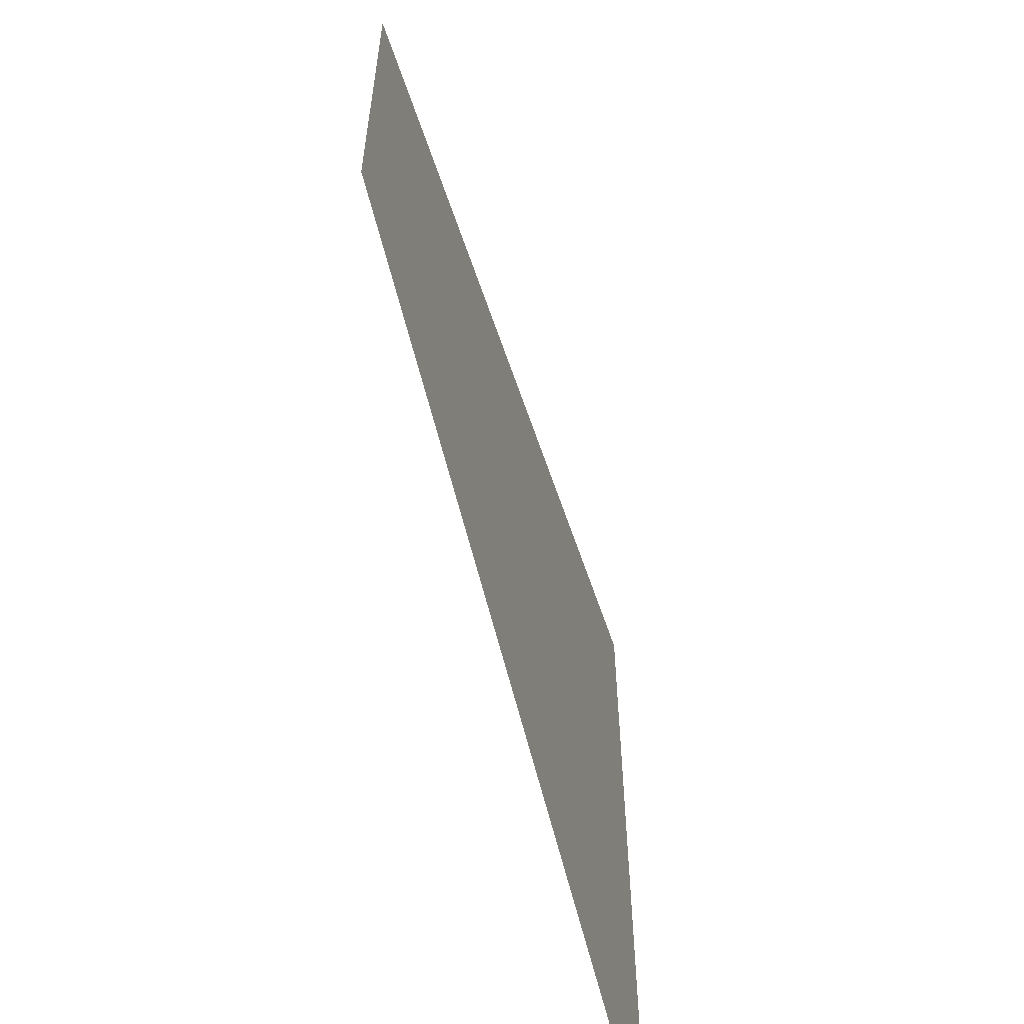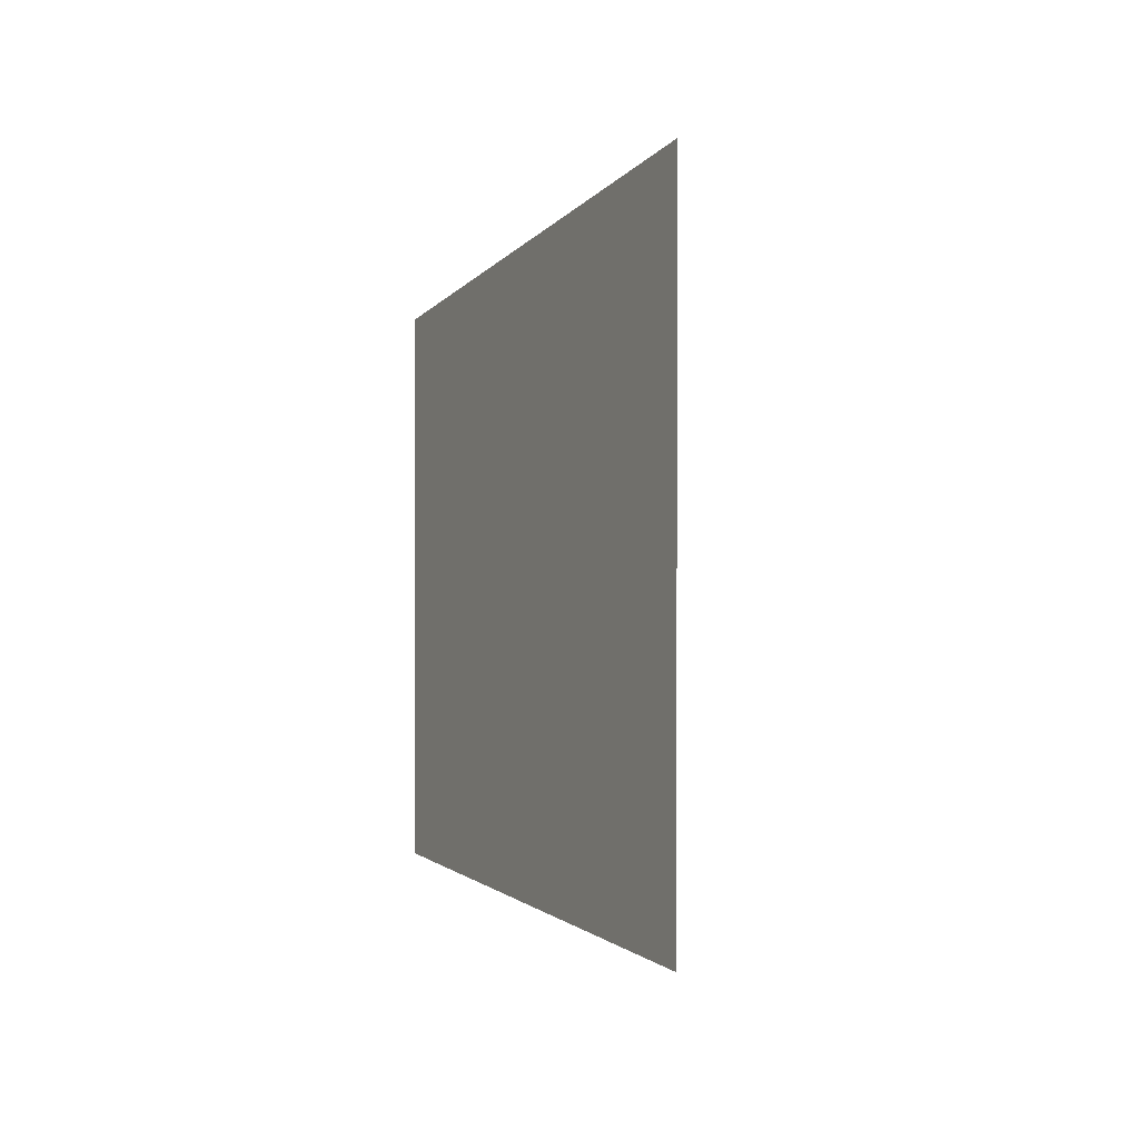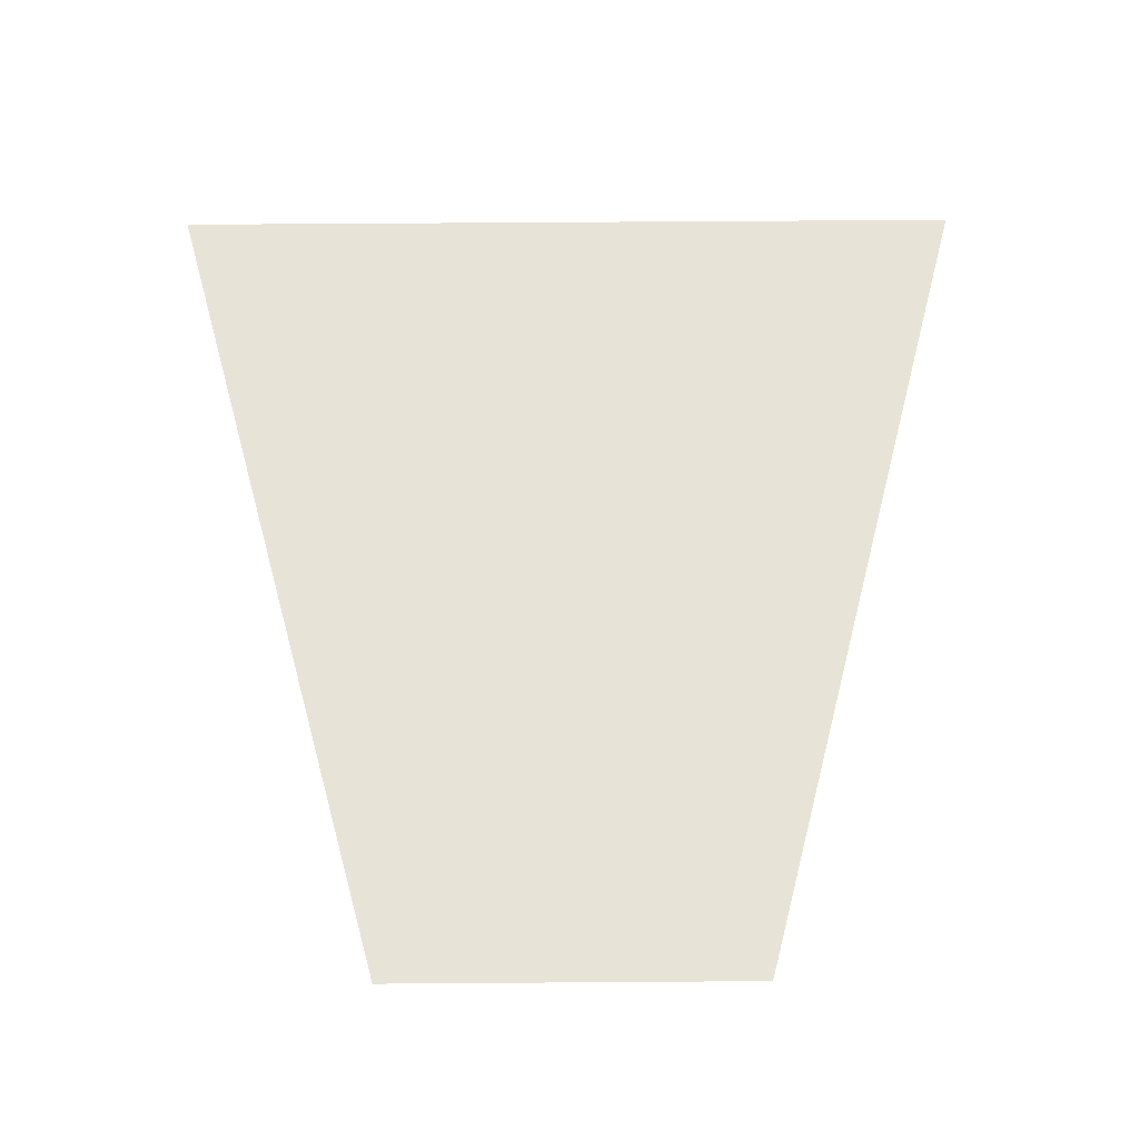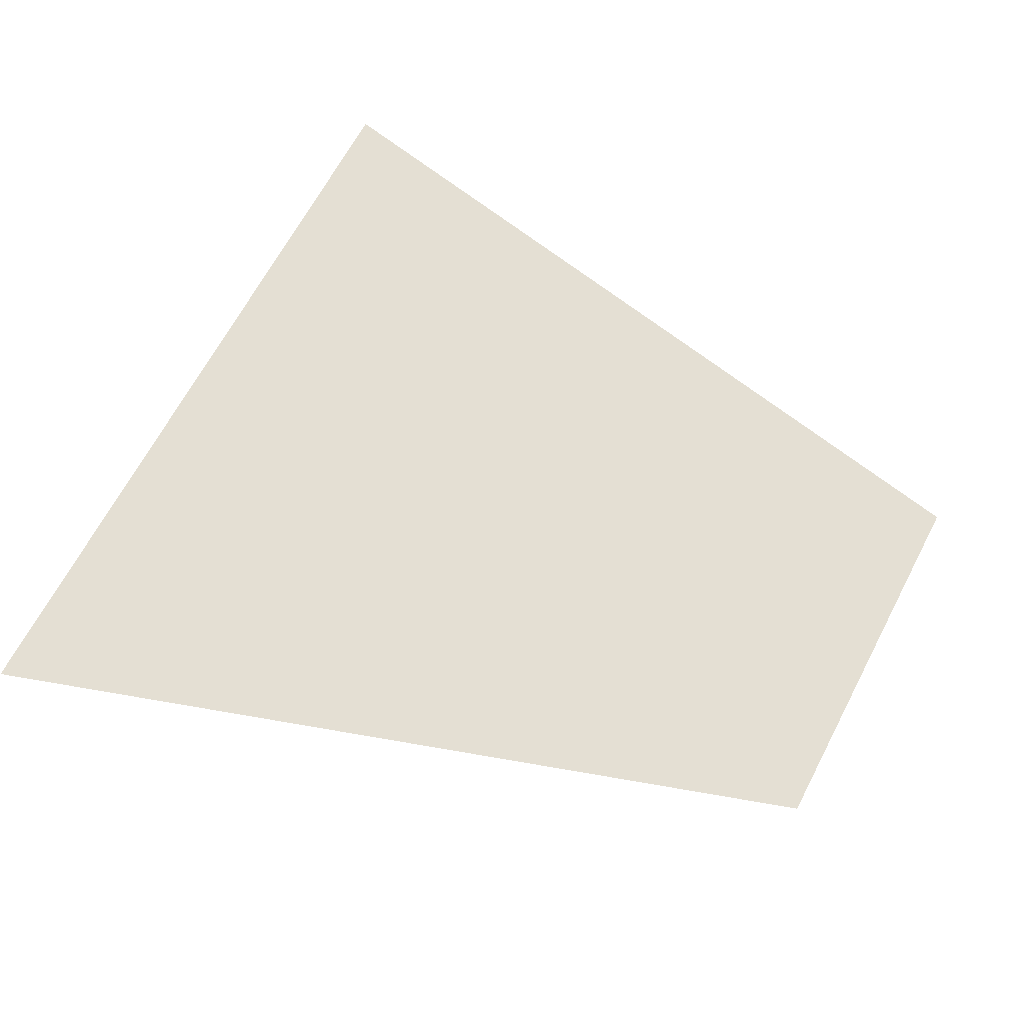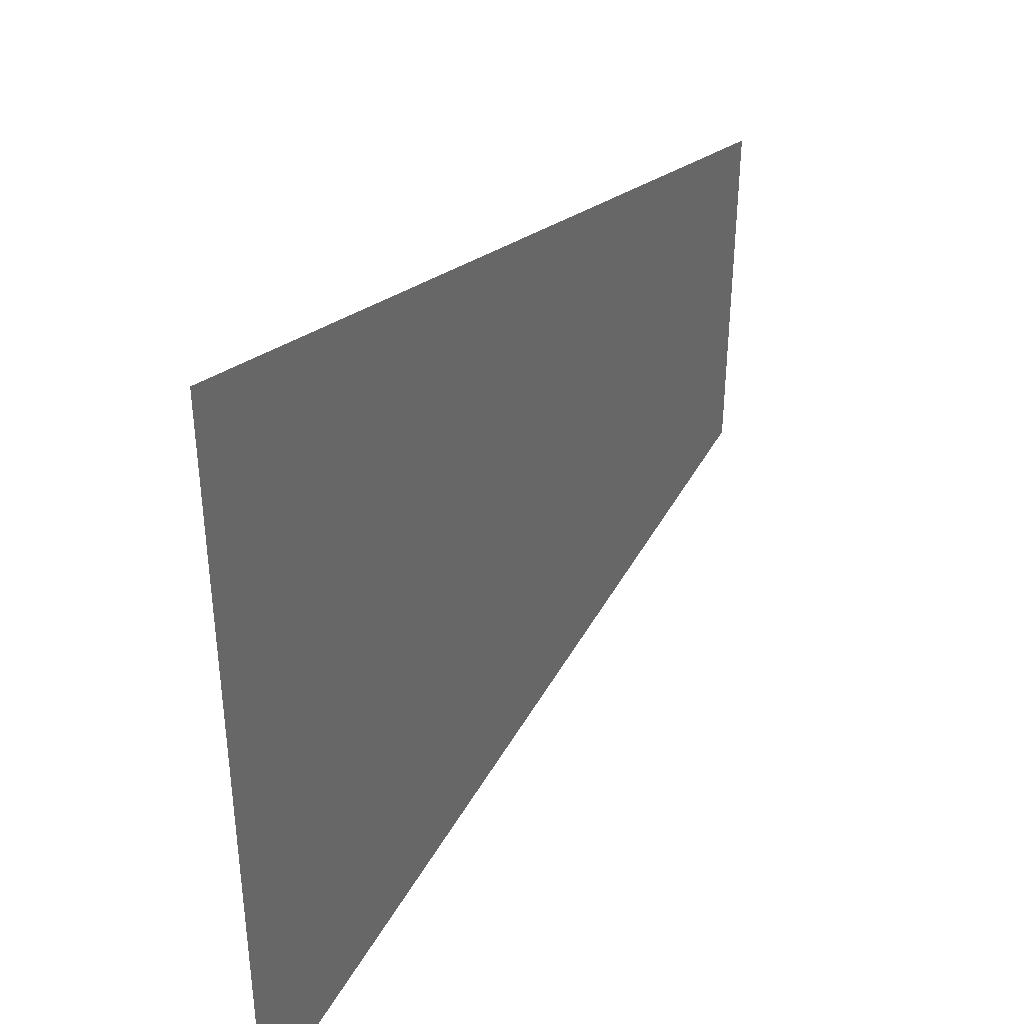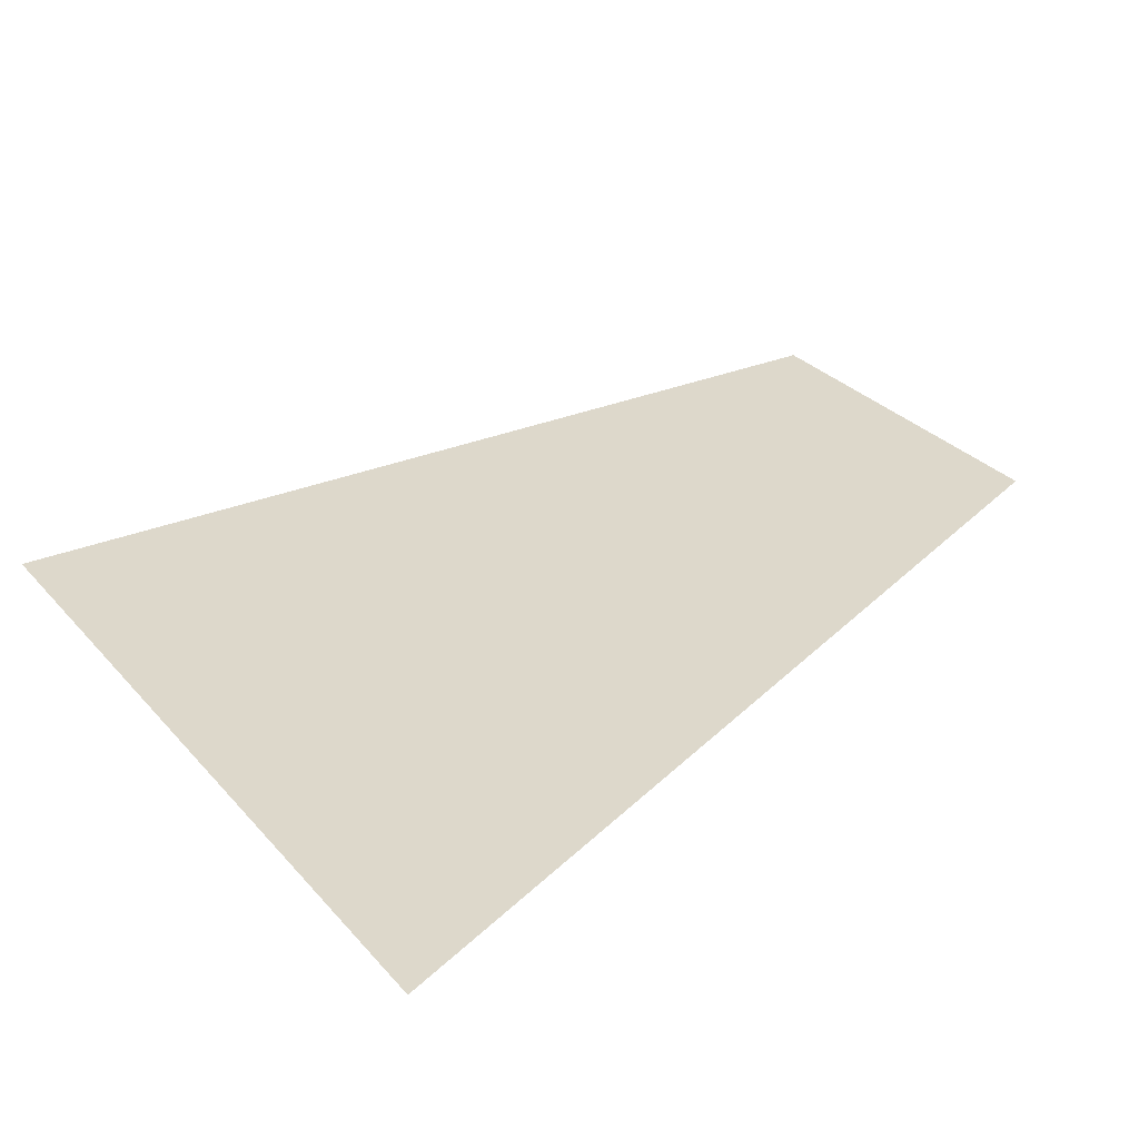
<metadata>
{"format":"obj","ext":"obj","renderer":"f3d","projection":"perspective","resolution":1024,"background":"white","views":[{"elev":-60.6,"azim":-65.9,"up":"+Y"},{"elev":1.7,"azim":-67.6,"up":"+Y"},{"elev":70.3,"azim":-90.4,"up":"+Z"},{"elev":65.5,"azim":-152.4,"up":"+Z"},{"elev":39.5,"azim":130.5,"up":"+Y"},{"elev":29.9,"azim":146.9,"up":"+Z"}]}
</metadata>
<code>
o SpheresBoxCeiling_Cube.001
v -16.71 -7.008 14.53
v -16.71 7.008 14.53
v 15.6 -15.77 9.994
v 15.6 15.77 9.994
f 2 3 1
f 2 4 3

</code>
